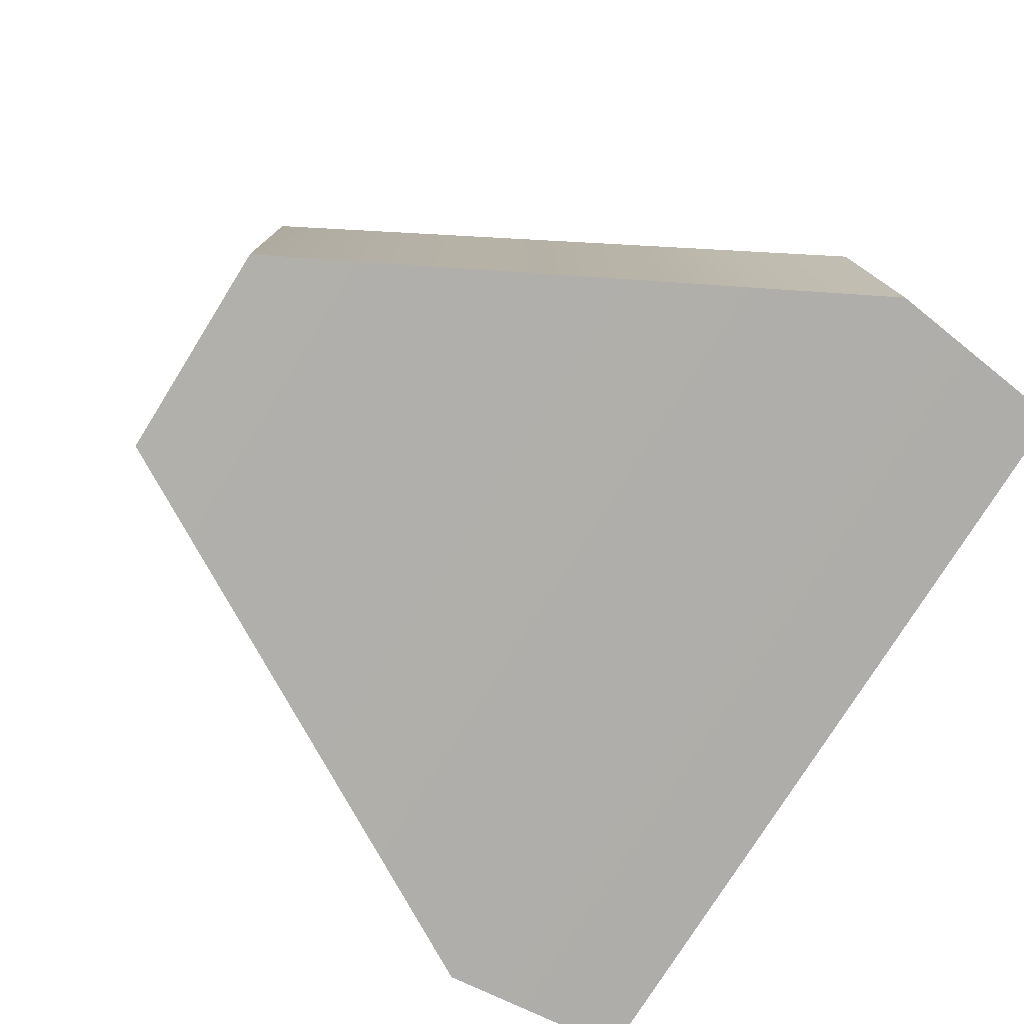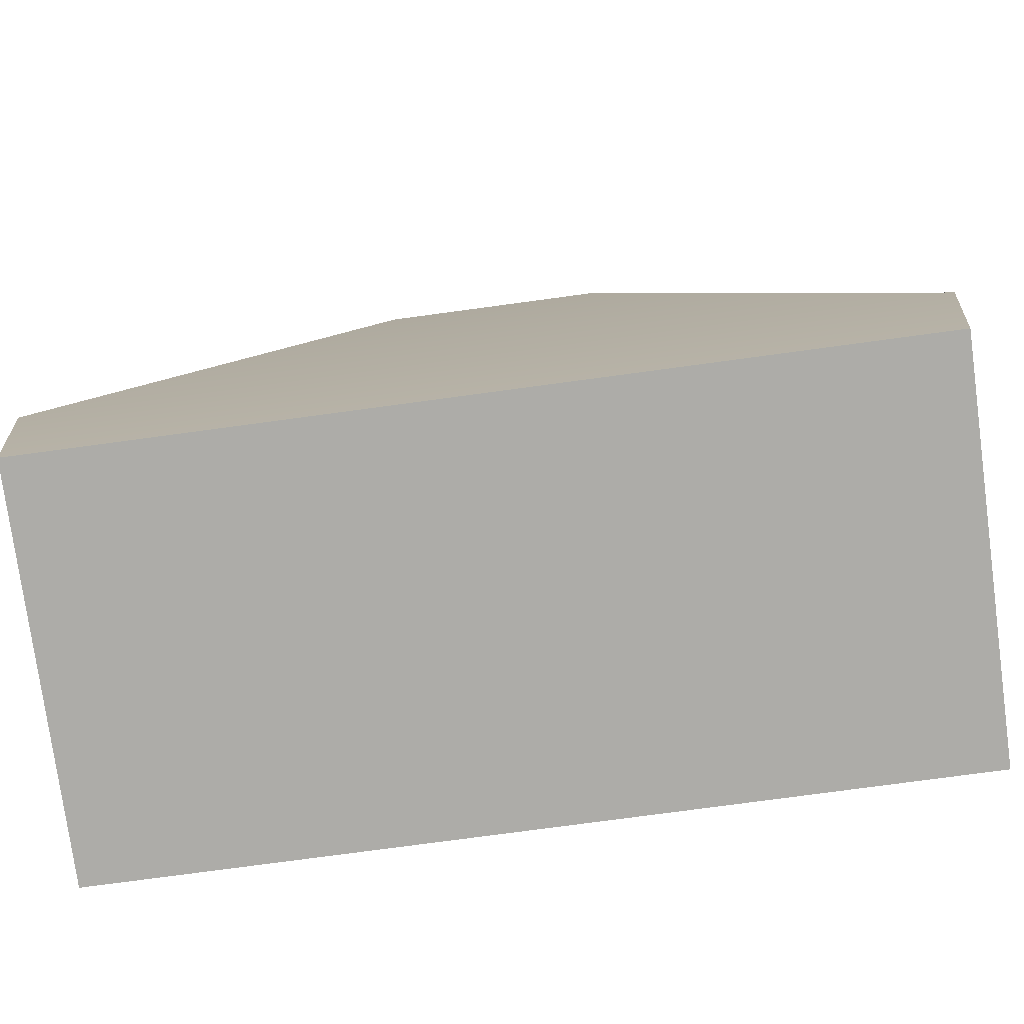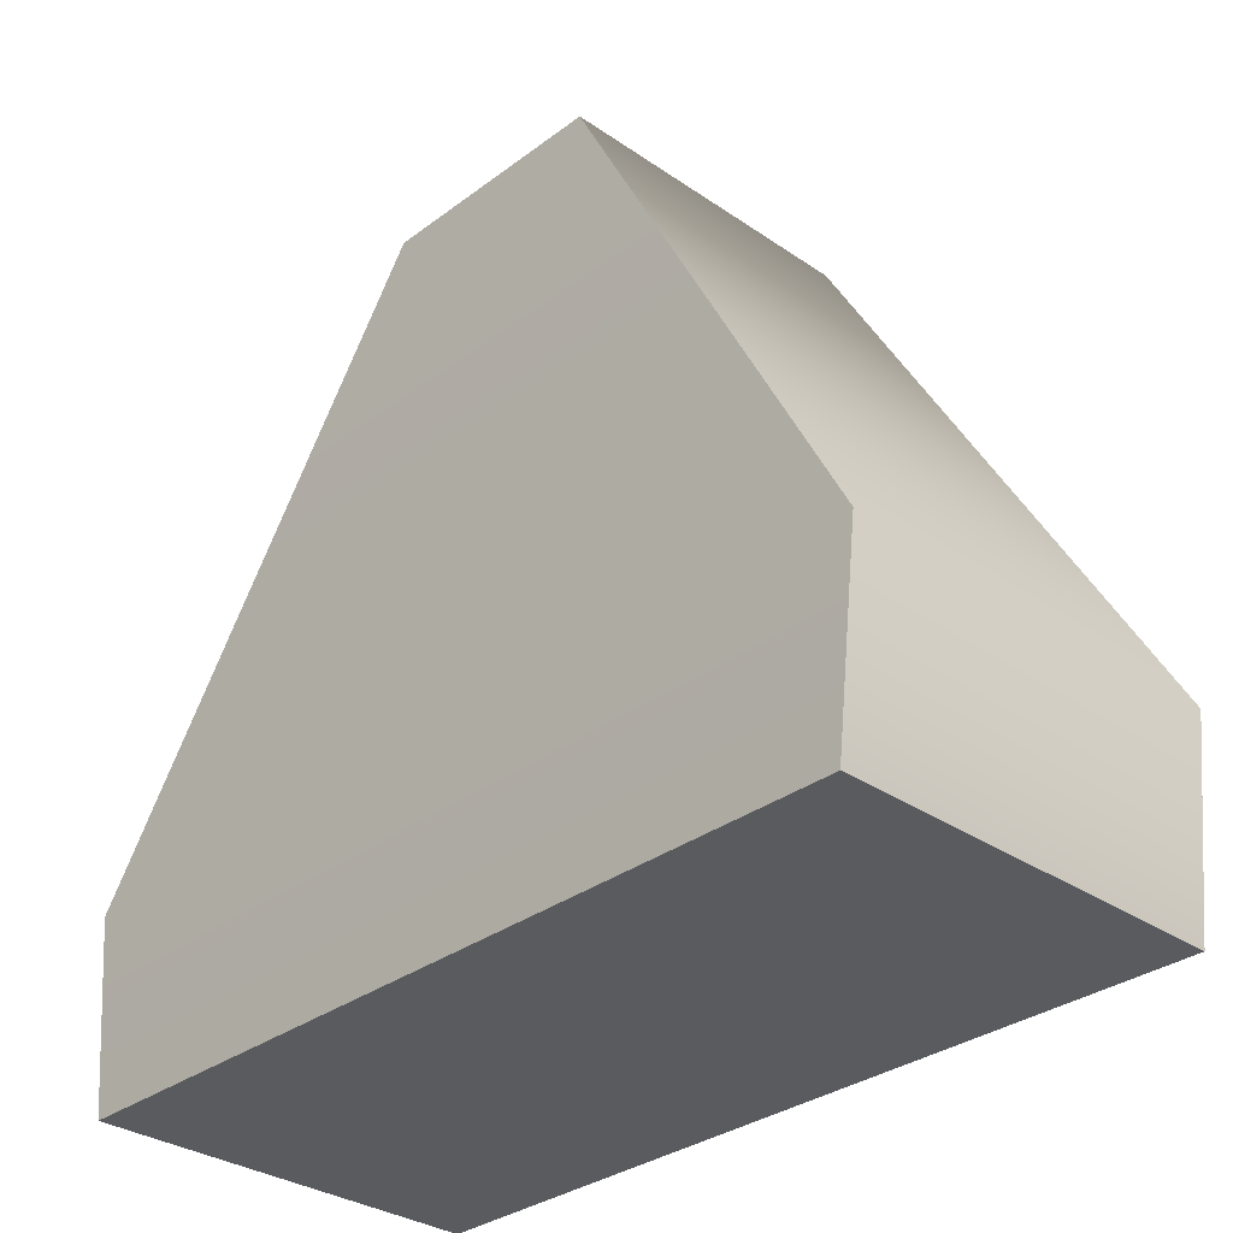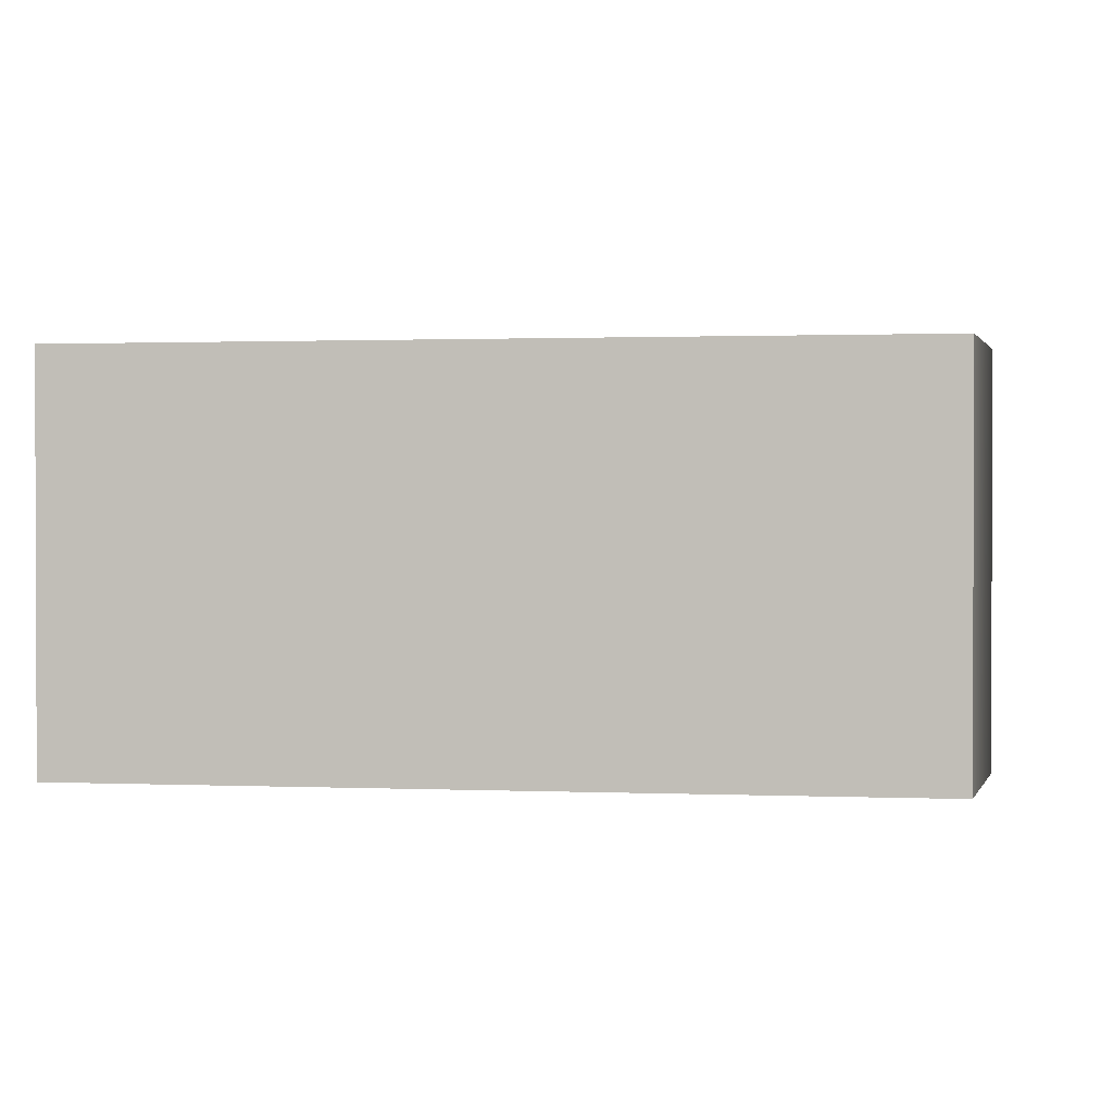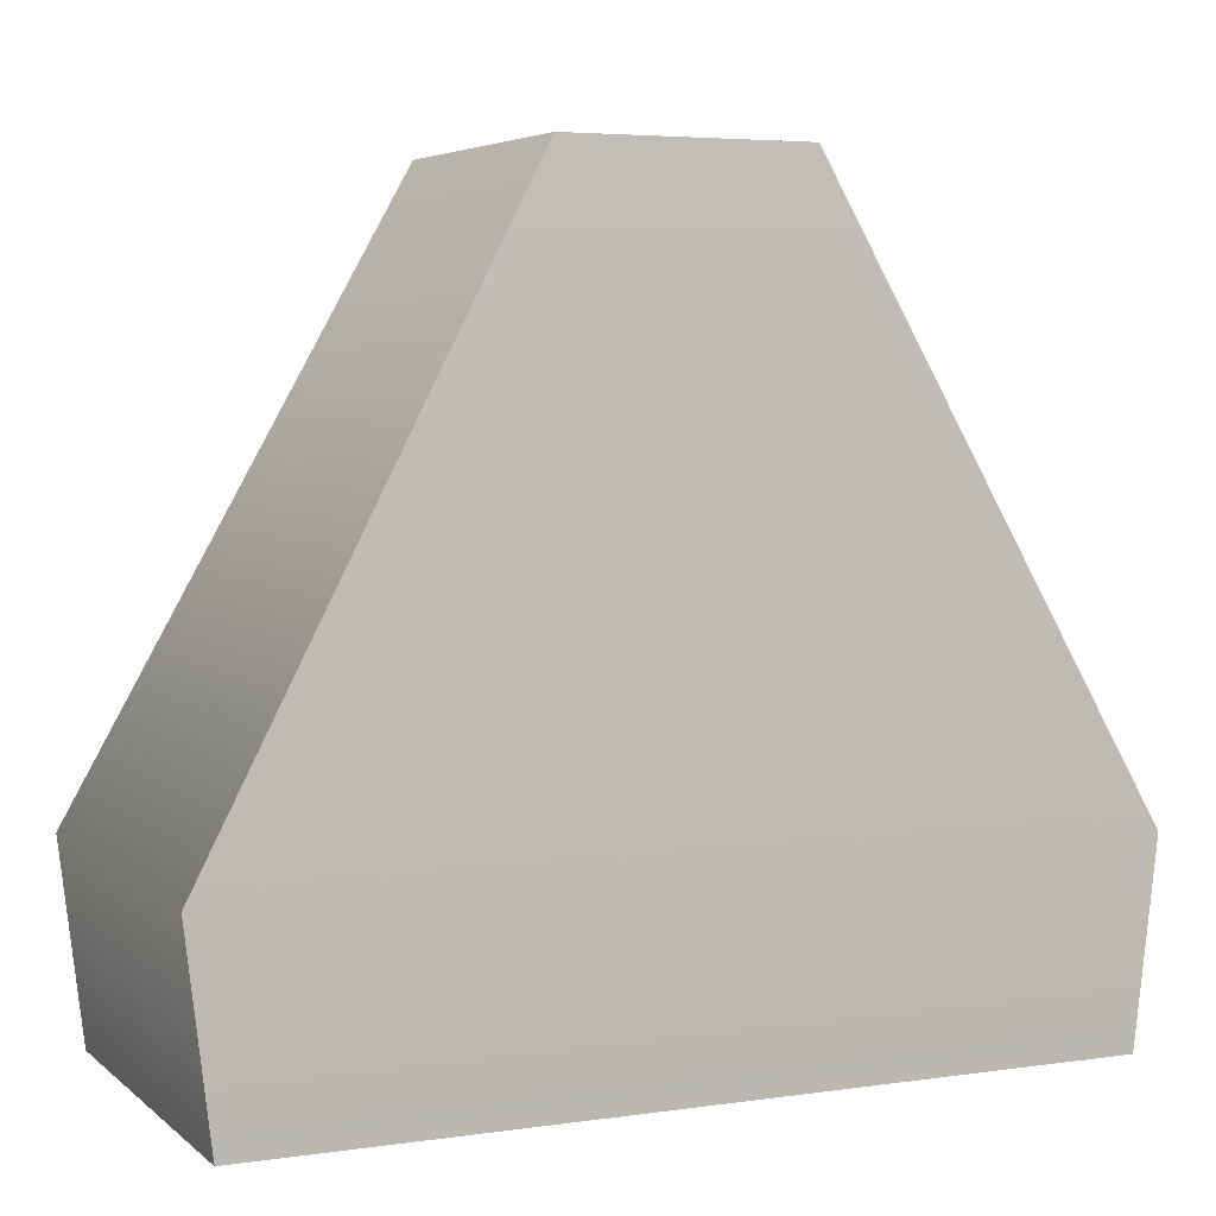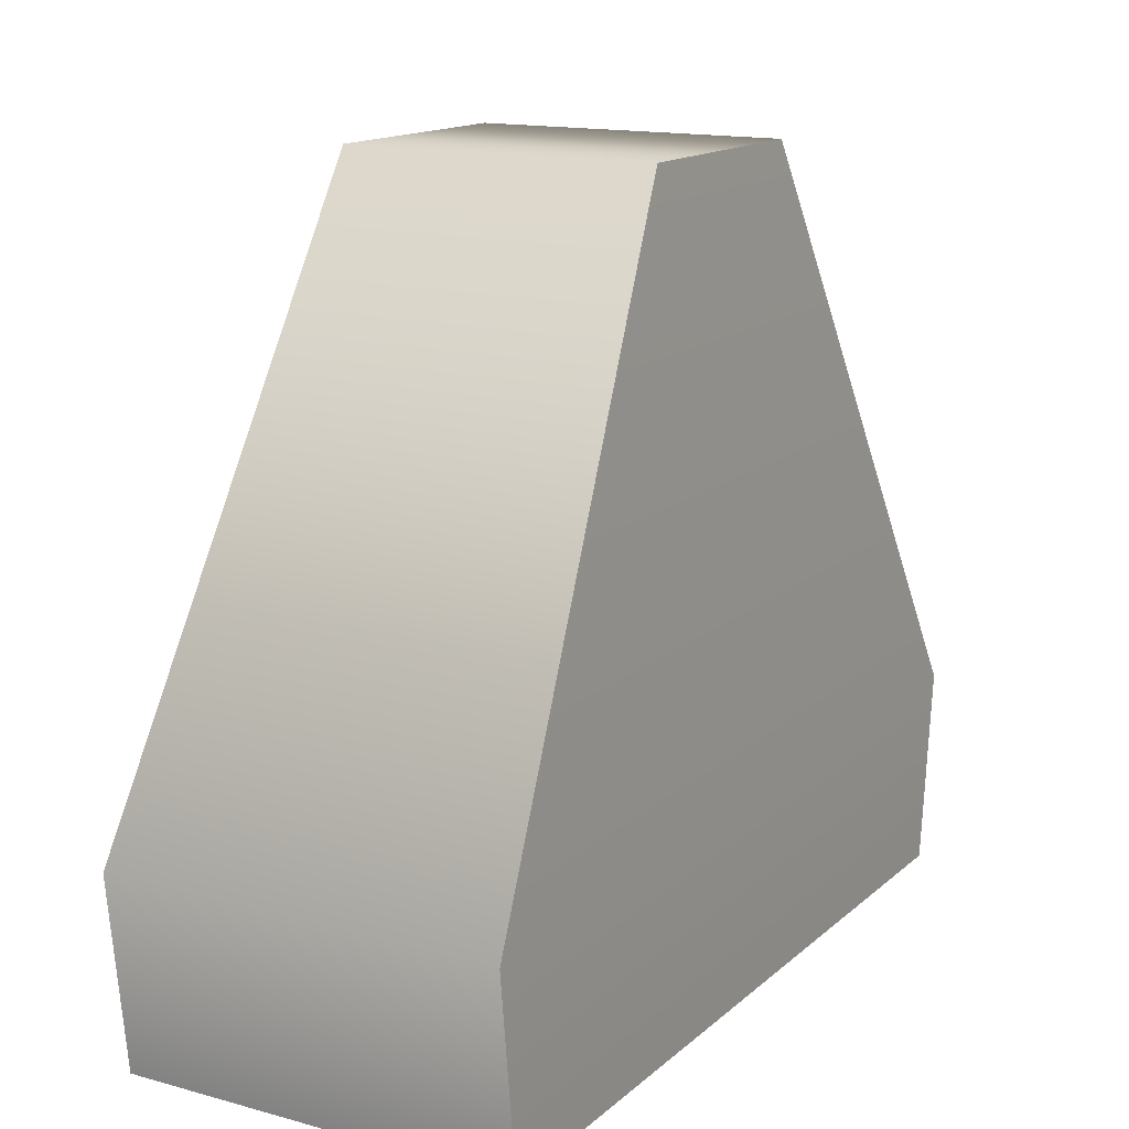
<metadata>
{"format":"obj","ext":"obj","renderer":"f3d","projection":"perspective","resolution":1024,"background":"white","views":[{"elev":-77.1,"azim":-122.0,"up":"+Z"},{"elev":-76.7,"azim":-172.3,"up":"+Y"},{"elev":-32.1,"azim":46.2,"up":"+Y"},{"elev":1.1,"azim":8.5,"up":"+Z"},{"elev":4.8,"azim":-24.6,"up":"+Y"},{"elev":14.9,"azim":-59.8,"up":"+Y"}]}
</metadata>
<code>
o onigiri
v 0.04738 -0.04464 0.0225
v 0.04738 -0.04464 -0.0225
v -0.0135 0.04464 -0.018
v -0.05 -0.02236 -0.0225
v -0.05 -0.02236 0.0225
v -0.04738 -0.04464 0.0225
v -0.0135 0.04464 0.018
v 0.05 -0.02236 0.0225
v 0.0135 0.04464 -0.018
v 0.0135 0.04464 0.018
v 0.05 -0.02236 -0.0225
v -0.04738 -0.04464 -0.0225
f 2 1 6
f 12 2 6
f 9 3 7
f 10 9 7
f 7 3 4
f 5 7 4
f 5 4 12
f 6 5 12
f 8 5 6
f 1 8 6
f 8 10 5
f 10 7 5
f 11 8 1
f 2 11 1
f 11 9 8
f 9 10 8
f 4 11 2
f 12 4 2
f 4 3 11
f 3 9 11

</code>
